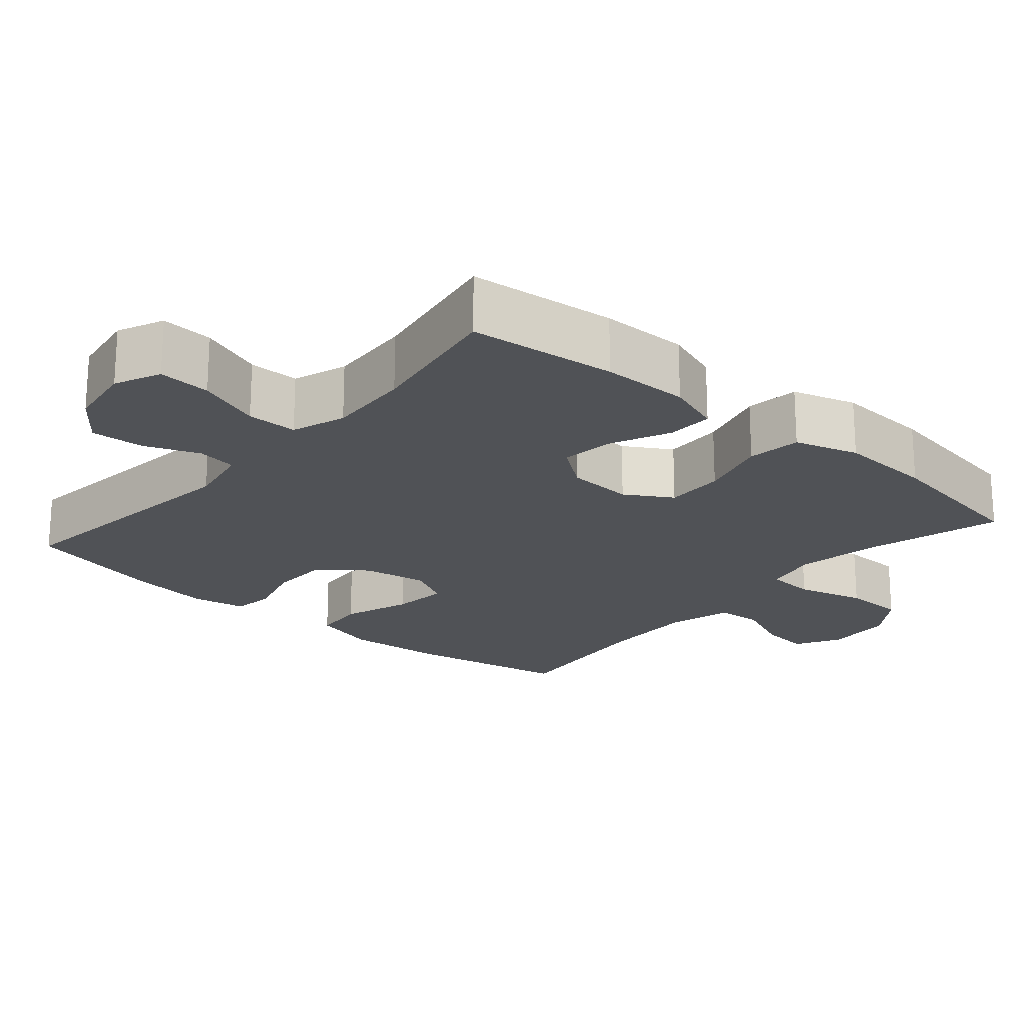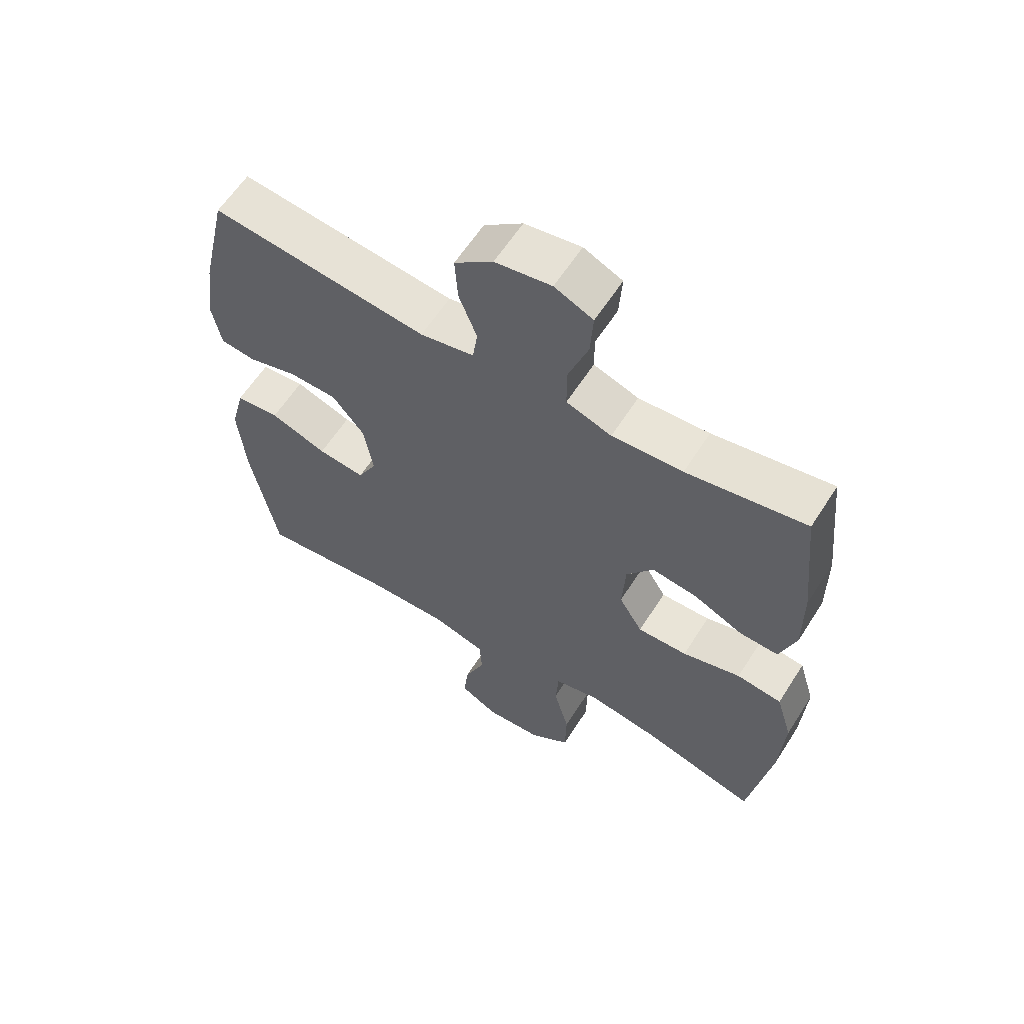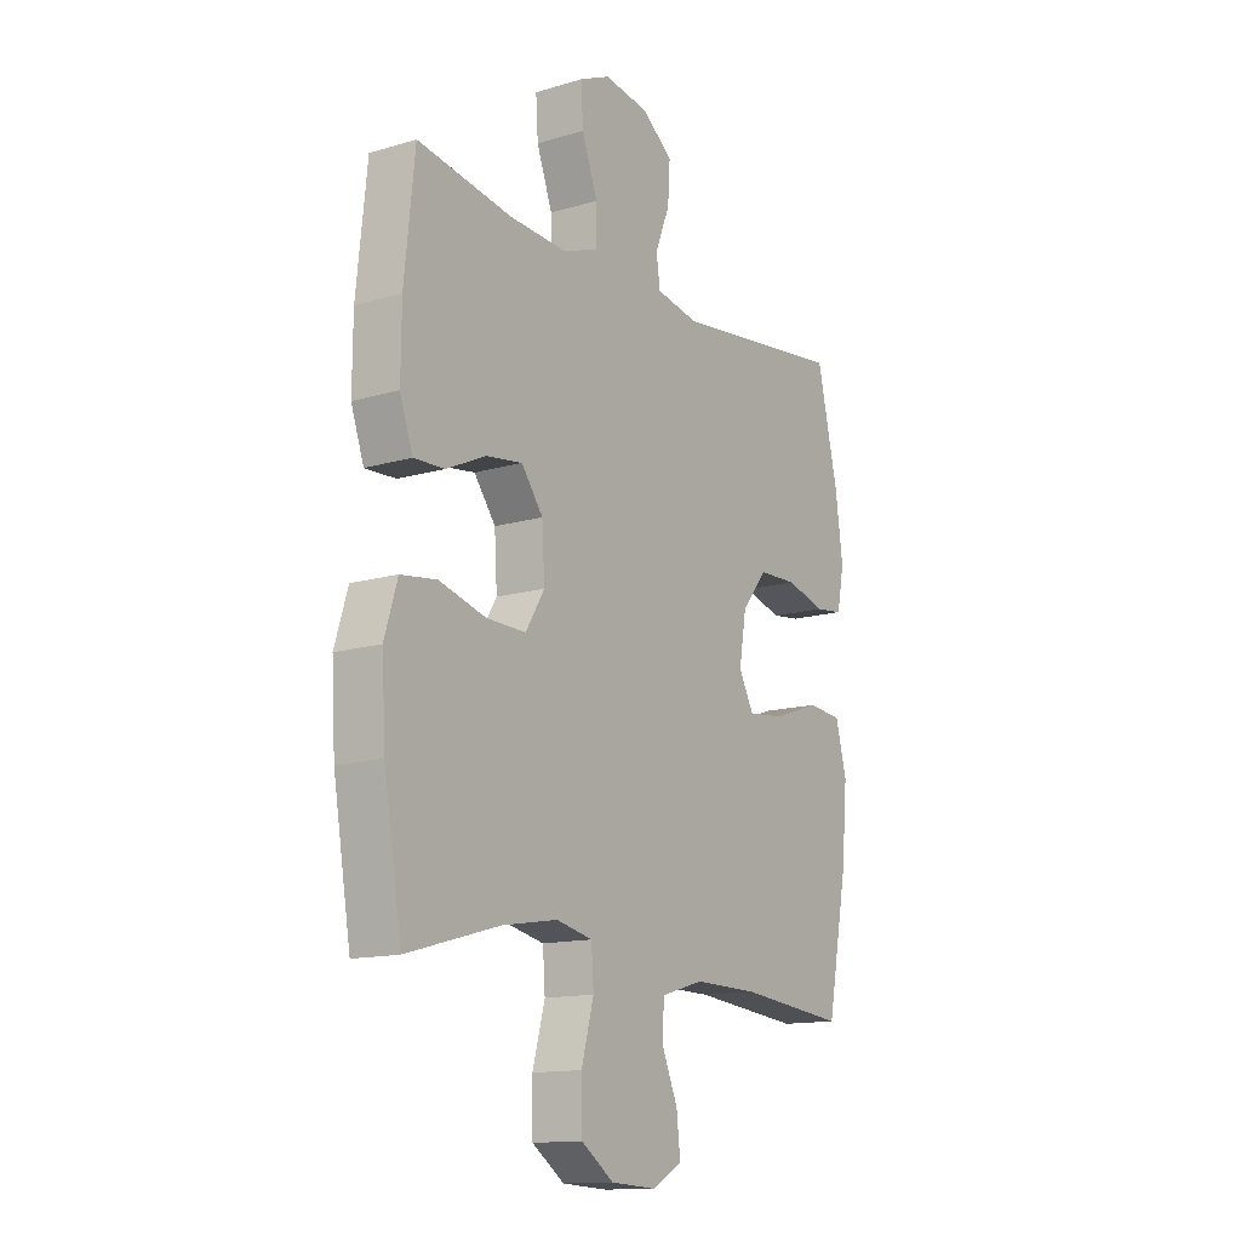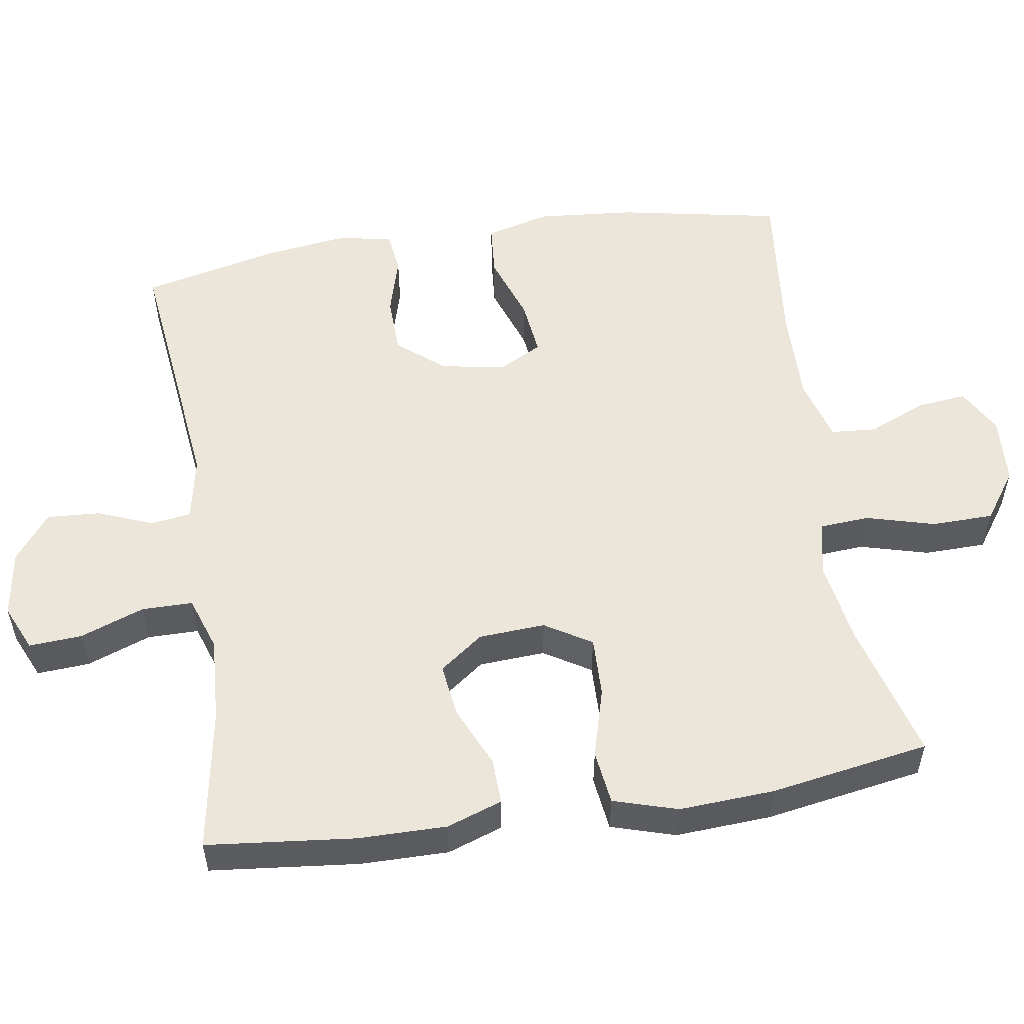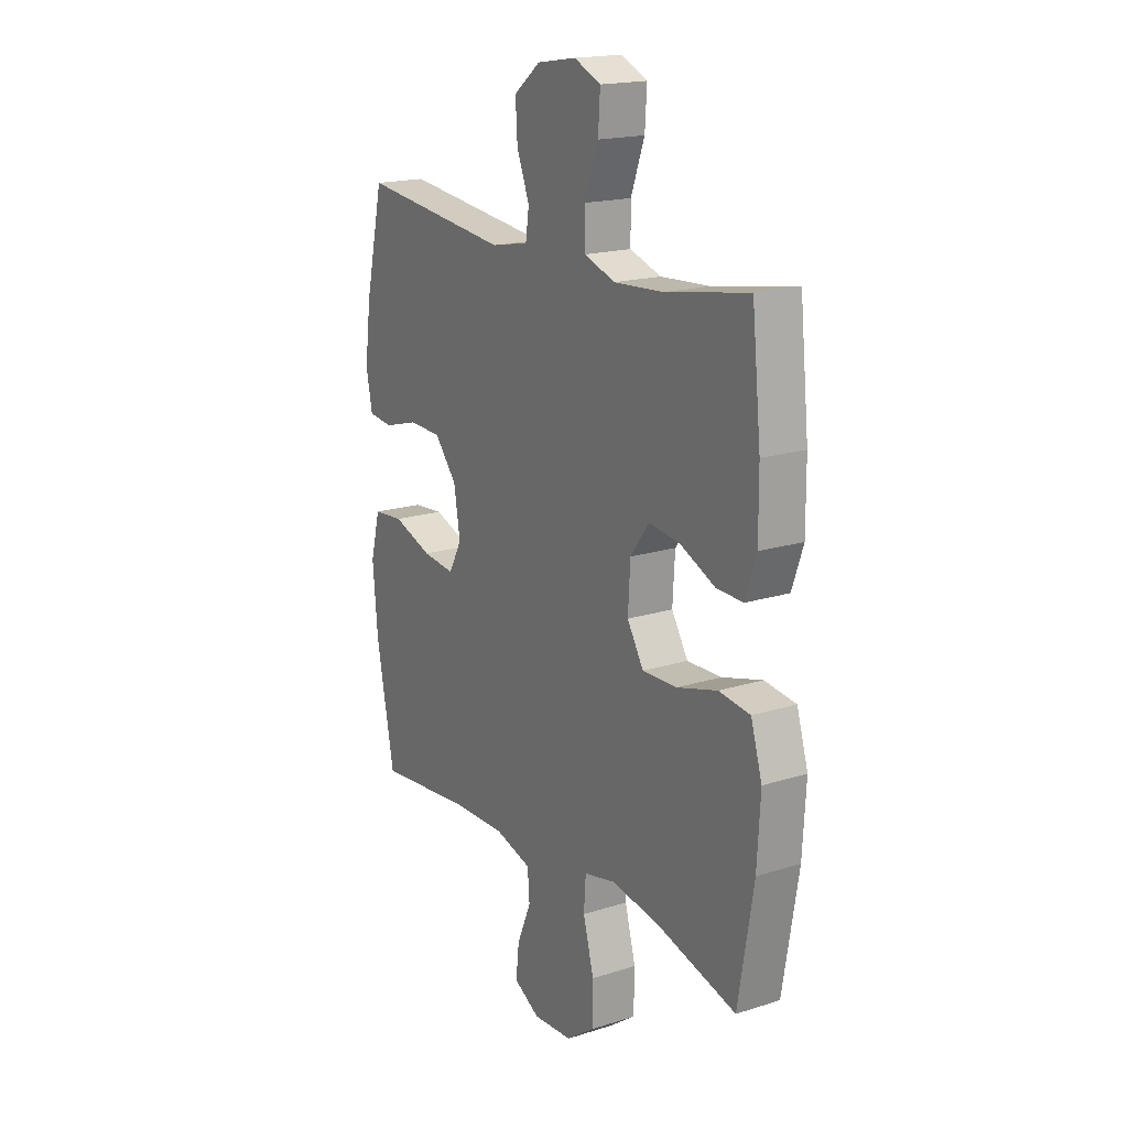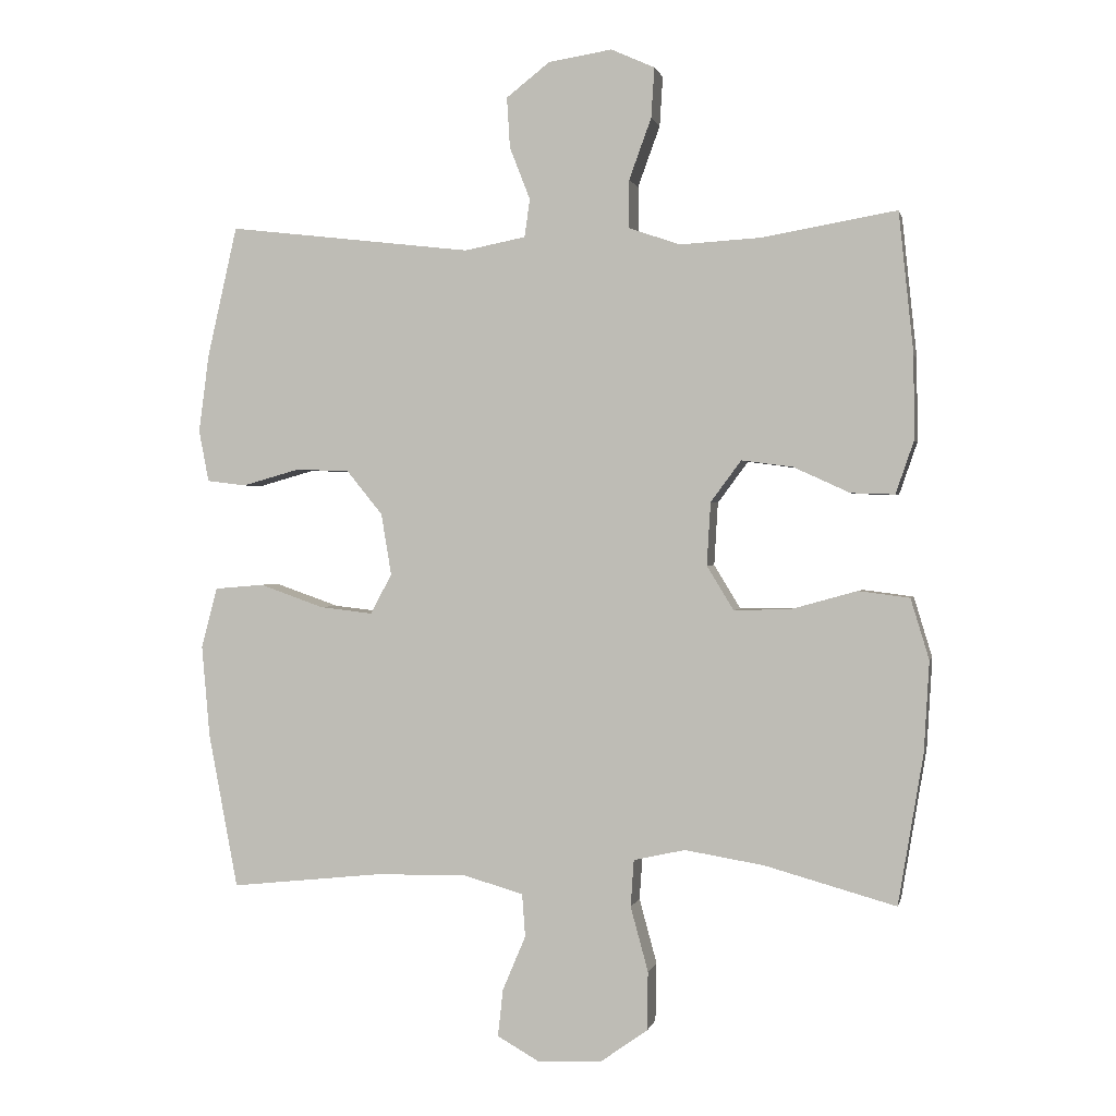
<metadata>
{"format":"obj","ext":"obj","renderer":"f3d","projection":"perspective","resolution":1024,"background":"white","views":[{"elev":-21.0,"azim":49.2,"up":"+Y"},{"elev":60.7,"azim":32.4,"up":"+Z"},{"elev":-13.7,"azim":123.7,"up":"+Z"},{"elev":54.5,"azim":81.2,"up":"+Y"},{"elev":18.0,"azim":58.3,"up":"+Z"},{"elev":0.6,"azim":12.0,"up":"+Z"}]}
</metadata>
<code>
o path5348
v 0.3074 0.0375 0.4687
v 0.189 0.0375 0.4616
v 0.1135 0.0375 0.4874
v 0.1133 0.0375 0.5584
v 0.1461 0.0375 0.6484
v 0.1508 0.0375 0.722
v 0.08658 0.0375 0.7509
v -0.007255 0.0375 0.7361
v -0.07129 0.0375 0.686
v -0.06663 0.0375 0.6117
v -0.03645 0.0375 0.5345
v -0.04449 0.0375 0.4786
v -0.1344 0.0375 0.4609
v -0.4954 0.0375 0.5029
v -0.5393 0.0375 0.311
v -0.5547 0.0375 0.1956
v -0.54 0.0375 0.119
v -0.4817 0.0375 0.1118
v -0.3989 0.0375 0.1353
v -0.3187 0.0375 0.133
v -0.2654 0.0375 0.06763
v -0.2503 0.0375 -0.02294
v -0.2816 0.0375 -0.08198
v -0.3598 0.0375 -0.07288
v -0.4544 0.0375 -0.03948
v -0.5273 0.0375 -0.04574
v -0.5507 0.0375 -0.1354
v -0.5387 0.0375 -0.2717
v -0.4954 0.0375 -0.4988
v -0.2706 0.0375 -0.4752
v -0.1361 0.0375 -0.473
v -0.04826 0.0375 -0.4985
v -0.04363 0.0375 -0.5616
v -0.07763 0.0375 -0.642
v -0.08537 0.0375 -0.7117
v -0.02263 0.0375 -0.7471
v 0.07223 0.0375 -0.7418
v 0.1402 0.0375 -0.6937
v 0.1418 0.0375 -0.6072
v 0.1159 0.0375 -0.5116
v 0.1207 0.0375 -0.4427
v 0.1966 0.0375 -0.4258
v 0.3127 0.0375 -0.445
v 0.5065 0.0375 -0.4988
v 0.5435 0.0375 -0.2771
v 0.5514 0.0375 -0.1435
v 0.5243 0.0375 -0.05406
v 0.4488 0.0375 -0.04424
v 0.3514 0.0375 -0.07142
v 0.2683 0.0375 -0.07342
v 0.2288 0.0375 -0.008375
v 0.2344 0.0375 0.08439
v 0.2794 0.0375 0.1453
v 0.3549 0.0375 0.1352
v 0.438 0.0375 0.09713
v 0.5024 0.0375 0.0948
v 0.5291 0.0375 0.1722
v 0.5283 0.0375 0.2952
v 0.5065 0.0375 0.5029
v 0.3074 -0.0375 0.4687
v 0.189 -0.0375 0.4616
v 0.1135 -0.0375 0.4874
v 0.1133 -0.0375 0.5584
v 0.1461 -0.0375 0.6484
v 0.1508 -0.0375 0.722
v 0.08658 -0.0375 0.7509
v -0.007255 -0.0375 0.7361
v -0.07129 -0.0375 0.686
v -0.06663 -0.0375 0.6117
v -0.03645 -0.0375 0.5345
v -0.04449 -0.0375 0.4786
v -0.1344 -0.0375 0.4609
v -0.4954 -0.0375 0.5029
v -0.5393 -0.0375 0.311
v -0.5547 -0.0375 0.1956
v -0.54 -0.0375 0.119
v -0.4817 -0.0375 0.1118
v -0.3989 -0.0375 0.1353
v -0.3187 -0.0375 0.133
v -0.2654 -0.0375 0.06763
v -0.2503 -0.0375 -0.02294
v -0.2816 -0.0375 -0.08198
v -0.3598 -0.0375 -0.07288
v -0.4544 -0.0375 -0.03948
v -0.5273 -0.0375 -0.04574
v -0.5507 -0.0375 -0.1354
v -0.5387 -0.0375 -0.2717
v -0.4954 -0.0375 -0.4988
v -0.2706 -0.0375 -0.4752
v -0.1361 -0.0375 -0.473
v -0.04826 -0.0375 -0.4985
v -0.04363 -0.0375 -0.5616
v -0.07763 -0.0375 -0.642
v -0.08537 -0.0375 -0.7117
v -0.02263 -0.0375 -0.7471
v 0.07223 -0.0375 -0.7418
v 0.1402 -0.0375 -0.6937
v 0.1418 -0.0375 -0.6072
v 0.1159 -0.0375 -0.5116
v 0.1207 -0.0375 -0.4427
v 0.1966 -0.0375 -0.4258
v 0.3127 -0.0375 -0.445
v 0.5065 -0.0375 -0.4988
v 0.5435 -0.0375 -0.2771
v 0.5514 -0.0375 -0.1435
v 0.5243 -0.0375 -0.05406
v 0.4488 -0.0375 -0.04424
v 0.3514 -0.0375 -0.07142
v 0.2683 -0.0375 -0.07342
v 0.2288 -0.0375 -0.008375
v 0.2344 -0.0375 0.08439
v 0.2794 -0.0375 0.1453
v 0.3549 -0.0375 0.1352
v 0.438 -0.0375 0.09713
v 0.5024 -0.0375 0.0948
v 0.5291 -0.0375 0.1722
v 0.5283 -0.0375 0.2952
v 0.5065 -0.0375 0.5029
v 0.1508 0.0375 0.722
v 0.1508 0.0375 0.722
v 0.08658 0.0375 0.7509
v -0.007255 0.0375 0.7361
v -0.07129 0.0375 0.686
v 0.1461 0.0375 0.6484
v -0.06663 0.0375 0.6117
v 0.1133 0.0375 0.5584
v -0.03645 0.0375 0.5345
v 0.1135 0.0375 0.4874
v 0.1135 0.0375 0.4874
v -0.04449 0.0375 0.4786
v -0.04449 0.0375 0.4786
v 0.189 0.0375 0.4616
v 0.5065 0.0375 0.5029
v 0.5065 0.0375 0.5029
v 0.3074 0.0375 0.4687
v -0.1344 0.0375 0.4609
v -0.4954 0.0375 0.5029
v -0.4954 0.0375 0.5029
v -0.5393 0.0375 0.311
v 0.5283 0.0375 0.2952
v -0.5547 0.0375 0.1956
v 0.5291 0.0375 0.1722
v -0.54 0.0375 0.119
v -0.54 0.0375 0.119
v 0.5024 0.0375 0.0948
v 0.5024 0.0375 0.0948
v 0.2794 0.0375 0.1453
v 0.2794 0.0375 0.1453
v 0.3549 0.0375 0.1352
v 0.2344 0.0375 0.08439
v -0.3989 0.0375 0.1353
v -0.3187 0.0375 0.133
v -0.4817 0.0375 0.1118
v 0.438 0.0375 0.09713
v -0.2654 0.0375 0.06763
v 0.2288 0.0375 -0.008375
v -0.2503 0.0375 -0.02294
v 0.2683 0.0375 -0.07342
v -0.2816 0.0375 -0.08198
v -0.2816 0.0375 -0.08198
v -0.3598 0.0375 -0.07288
v -0.4544 0.0375 -0.03948
v -0.5273 0.0375 -0.04574
v -0.5273 0.0375 -0.04574
v 0.5243 0.0375 -0.05406
v 0.5243 0.0375 -0.05406
v 0.4488 0.0375 -0.04424
v 0.3514 0.0375 -0.07142
v -0.5507 0.0375 -0.1354
v 0.5514 0.0375 -0.1435
v -0.5387 0.0375 -0.2717
v 0.5435 0.0375 -0.2771
v 0.5065 0.0375 -0.4988
v 0.5065 0.0375 -0.4988
v 0.3127 0.0375 -0.445
v 0.1966 0.0375 -0.4258
v 0.1207 0.0375 -0.4427
v 0.1207 0.0375 -0.4427
v 0.1159 0.0375 -0.5116
v -0.2706 0.0375 -0.4752
v -0.1361 0.0375 -0.473
v -0.4954 0.0375 -0.4988
v -0.4954 0.0375 -0.4988
v -0.04826 0.0375 -0.4985
v -0.04826 0.0375 -0.4985
v -0.04363 0.0375 -0.5616
v 0.1418 0.0375 -0.6072
v -0.07763 0.0375 -0.642
v 0.1402 0.0375 -0.6937
v -0.08537 0.0375 -0.7117
v -0.08537 0.0375 -0.7117
v 0.07223 0.0375 -0.7418
v -0.02263 0.0375 -0.7471
v 0.1508 -0.0375 0.722
v 0.1508 -0.0375 0.722
v 0.08658 -0.0375 0.7509
v -0.007255 -0.0375 0.7361
v -0.07129 -0.0375 0.686
v 0.1461 -0.0375 0.6484
v -0.06663 -0.0375 0.6117
v 0.1133 -0.0375 0.5584
v -0.03645 -0.0375 0.5345
v 0.1135 -0.0375 0.4874
v 0.1135 -0.0375 0.4874
v -0.04449 -0.0375 0.4786
v -0.04449 -0.0375 0.4786
v 0.189 -0.0375 0.4616
v 0.5065 -0.0375 0.5029
v 0.5065 -0.0375 0.5029
v 0.3074 -0.0375 0.4687
v -0.1344 -0.0375 0.4609
v -0.4954 -0.0375 0.5029
v -0.4954 -0.0375 0.5029
v -0.5393 -0.0375 0.311
v 0.5283 -0.0375 0.2952
v -0.5547 -0.0375 0.1956
v 0.5291 -0.0375 0.1722
v -0.54 -0.0375 0.119
v -0.54 -0.0375 0.119
v 0.5024 -0.0375 0.0948
v 0.5024 -0.0375 0.0948
v 0.2794 -0.0375 0.1453
v 0.2794 -0.0375 0.1453
v 0.3549 -0.0375 0.1352
v 0.2344 -0.0375 0.08439
v -0.3989 -0.0375 0.1353
v -0.3187 -0.0375 0.133
v -0.4817 -0.0375 0.1118
v 0.438 -0.0375 0.09713
v -0.2654 -0.0375 0.06763
v 0.2288 -0.0375 -0.008375
v -0.2503 -0.0375 -0.02294
v 0.2683 -0.0375 -0.07342
v -0.2816 -0.0375 -0.08198
v -0.2816 -0.0375 -0.08198
v -0.3598 -0.0375 -0.07288
v -0.4544 -0.0375 -0.03948
v -0.5273 -0.0375 -0.04574
v -0.5273 -0.0375 -0.04574
v 0.5243 -0.0375 -0.05406
v 0.5243 -0.0375 -0.05406
v 0.4488 -0.0375 -0.04424
v 0.3514 -0.0375 -0.07142
v -0.5507 -0.0375 -0.1354
v 0.5514 -0.0375 -0.1435
v -0.5387 -0.0375 -0.2717
v 0.5435 -0.0375 -0.2771
v 0.5065 -0.0375 -0.4988
v 0.5065 -0.0375 -0.4988
v 0.3127 -0.0375 -0.445
v 0.1966 -0.0375 -0.4258
v 0.1207 -0.0375 -0.4427
v 0.1207 -0.0375 -0.4427
v 0.1159 -0.0375 -0.5116
v -0.2706 -0.0375 -0.4752
v -0.1361 -0.0375 -0.473
v -0.4954 -0.0375 -0.4988
v -0.4954 -0.0375 -0.4988
v -0.04826 -0.0375 -0.4985
v -0.04826 -0.0375 -0.4985
v -0.04363 -0.0375 -0.5616
v 0.1418 -0.0375 -0.6072
v -0.07763 -0.0375 -0.642
v 0.1402 -0.0375 -0.6937
v -0.08537 -0.0375 -0.7117
v -0.08537 -0.0375 -0.7117
v 0.07223 -0.0375 -0.7418
v -0.02263 -0.0375 -0.7471
f 222 224 210
f 203 225 222
f 252 234 256
f 267 263 268
f 231 232 252
f 246 236 244
f 244 237 238
f 216 226 214
f 203 222 207
f 263 267 261
f 256 259 252
f 242 245 240
f 199 200 201
f 252 259 254
f 228 216 218
f 226 216 228
f 205 230 225
f 262 267 264
f 210 224 215
f 196 197 199
f 201 202 203
f 251 233 252
f 250 233 251
f 245 243 247
f 256 234 255
f 197 200 199
f 198 200 197
f 255 246 257
f 262 261 267
f 214 227 211
f 268 263 265
f 234 236 246
f 243 245 242
f 225 232 231
f 214 211 212
f 255 234 246
f 224 229 217
f 233 250 243
f 247 250 248
f 205 203 202
f 232 234 252
f 247 243 250
f 203 205 225
f 211 230 205
f 254 261 262
f 210 215 208
f 217 229 220
f 194 196 199
f 259 261 254
f 230 211 227
f 231 252 233
f 230 232 225
f 202 201 200
f 215 224 217
f 207 222 210
f 226 227 214
f 244 236 237
f 120 7 66 195
f 7 8 67 66
f 8 9 68 67
f 5 6 65 64
f 9 10 69 68
f 4 5 64 63
f 10 11 70 69
f 129 4 63 204
f 11 131 206 70
f 2 3 62 61
f 134 1 60 209
f 12 13 72 71
f 13 138 213 72
f 1 2 61 60
f 14 15 74 73
f 58 59 118 117
f 15 16 75 74
f 57 58 117 116
f 16 144 219 75
f 146 57 116 221
f 148 54 113 223
f 52 53 112 111
f 19 20 79 78
f 18 19 78 77
f 17 18 77 76
f 55 56 115 114
f 54 55 114 113
f 20 21 80 79
f 51 52 111 110
f 21 22 81 80
f 50 51 110 109
f 22 160 235 81
f 24 25 84 83
f 25 164 239 84
f 166 48 107 241
f 48 49 108 107
f 26 27 86 85
f 46 47 106 105
f 49 50 109 108
f 23 24 83 82
f 27 28 87 86
f 45 46 105 104
f 174 45 104 249
f 43 44 103 102
f 42 43 102 101
f 178 42 101 253
f 40 41 100 99
f 30 31 90 89
f 183 30 89 258
f 28 29 88 87
f 31 185 260 90
f 32 33 92 91
f 39 40 99 98
f 33 34 93 92
f 38 39 98 97
f 34 191 266 93
f 37 38 97 96
f 36 37 96 95
f 35 36 95 94
f 147 135 149
f 128 147 150
f 177 181 159
f 192 193 188
f 156 177 157
f 171 169 161
f 169 163 162
f 141 139 151
f 128 132 147
f 188 186 192
f 181 177 184
f 167 165 170
f 124 126 125
f 177 179 184
f 153 143 141
f 151 153 141
f 130 150 155
f 187 189 192
f 135 140 149
f 121 124 122
f 126 128 127
f 176 177 158
f 175 176 158
f 170 172 168
f 181 180 159
f 122 124 125
f 123 122 125
f 180 182 171
f 187 192 186
f 139 136 152
f 193 190 188
f 159 171 161
f 168 167 170
f 150 156 157
f 139 137 136
f 180 171 159
f 149 142 154
f 158 168 175
f 172 173 175
f 130 127 128
f 157 177 159
f 172 175 168
f 128 150 130
f 136 130 155
f 179 187 186
f 135 133 140
f 142 145 154
f 119 124 121
f 184 179 186
f 155 152 136
f 156 158 177
f 155 150 157
f 127 125 126
f 140 142 149
f 132 135 147
f 151 139 152
f 169 162 161

</code>
